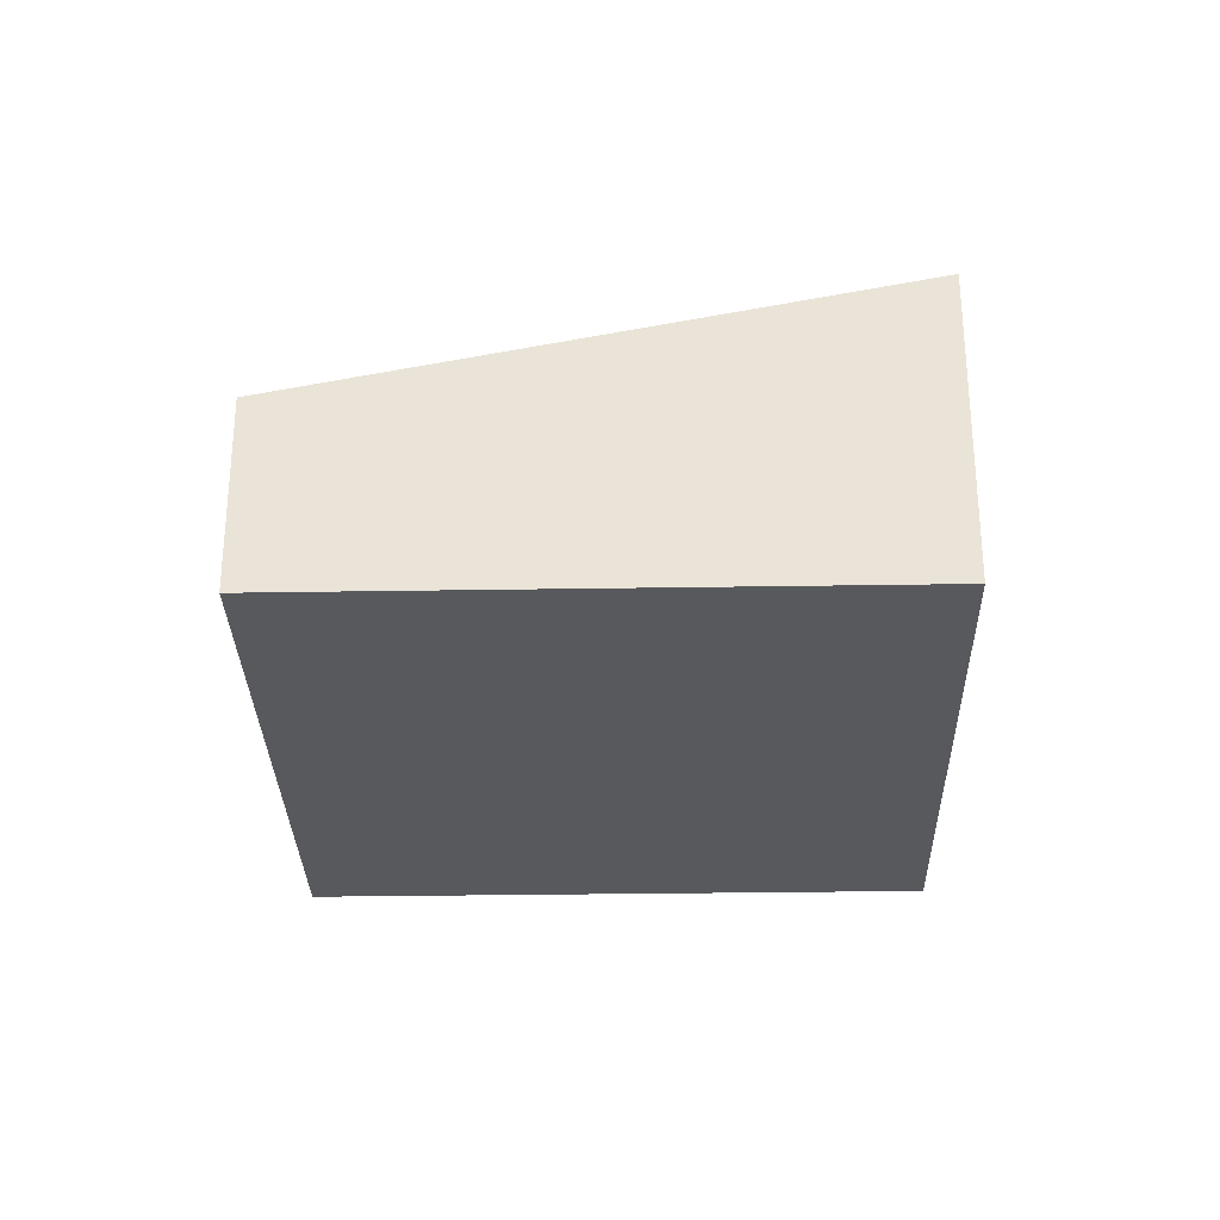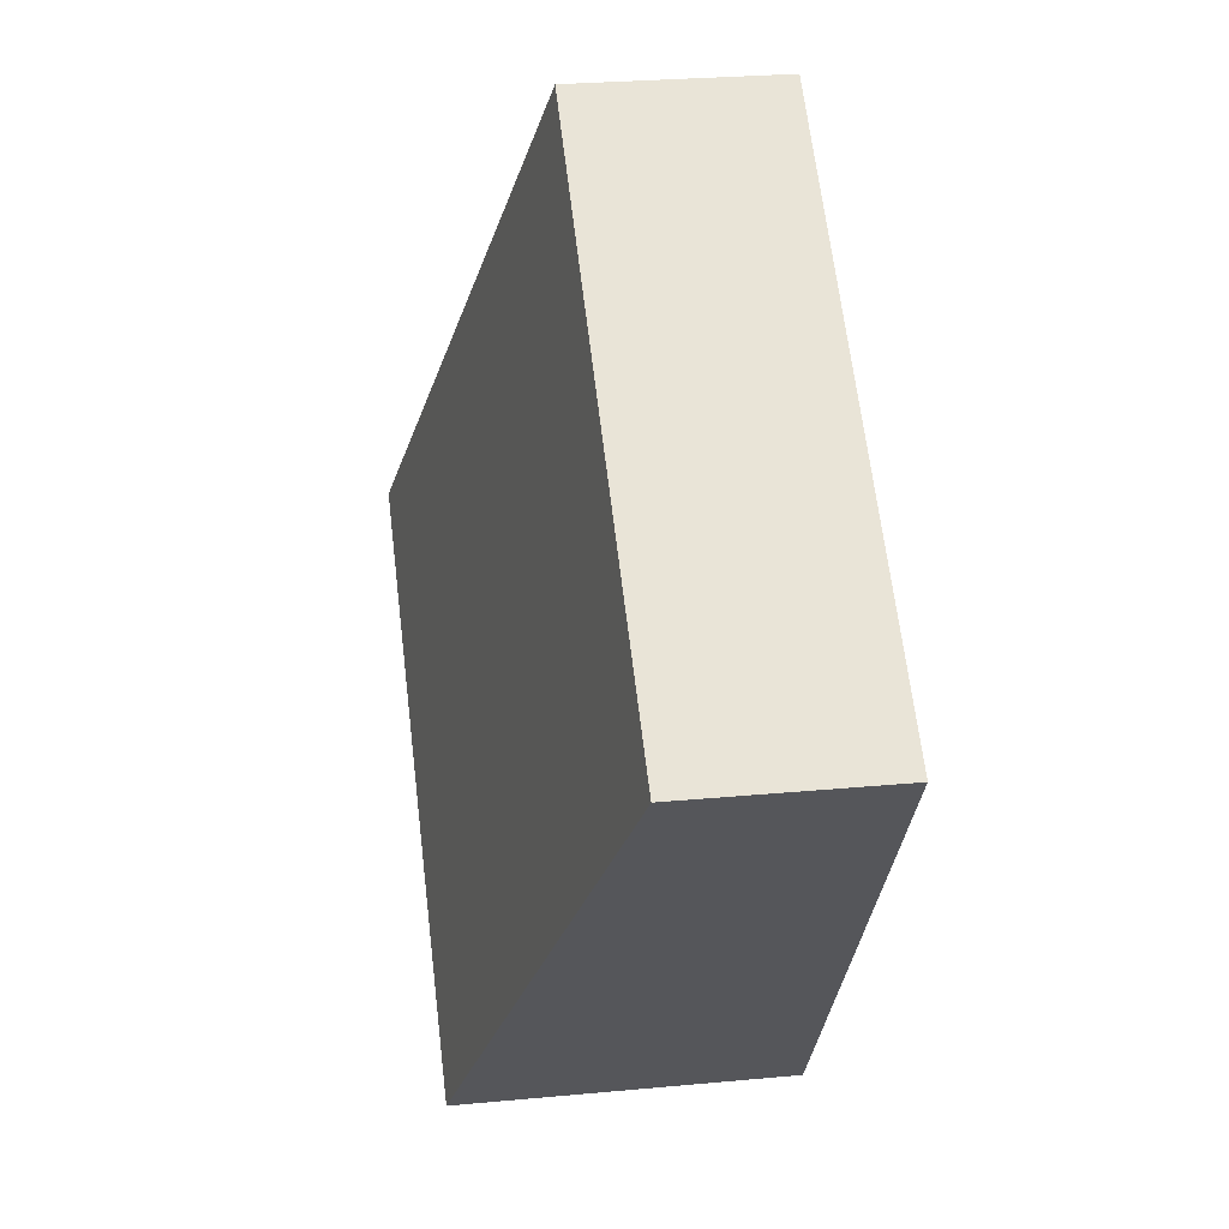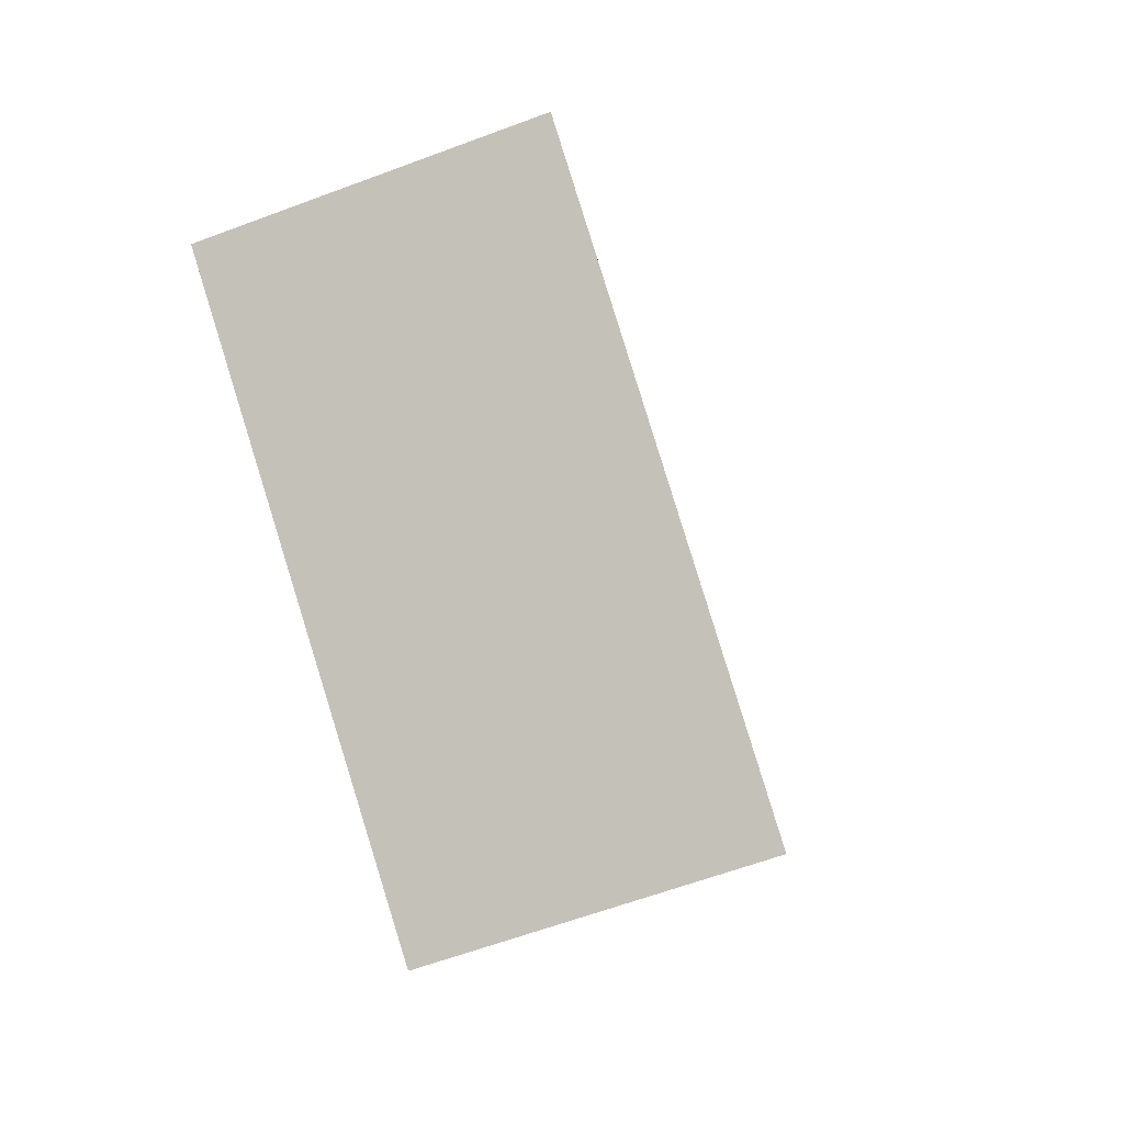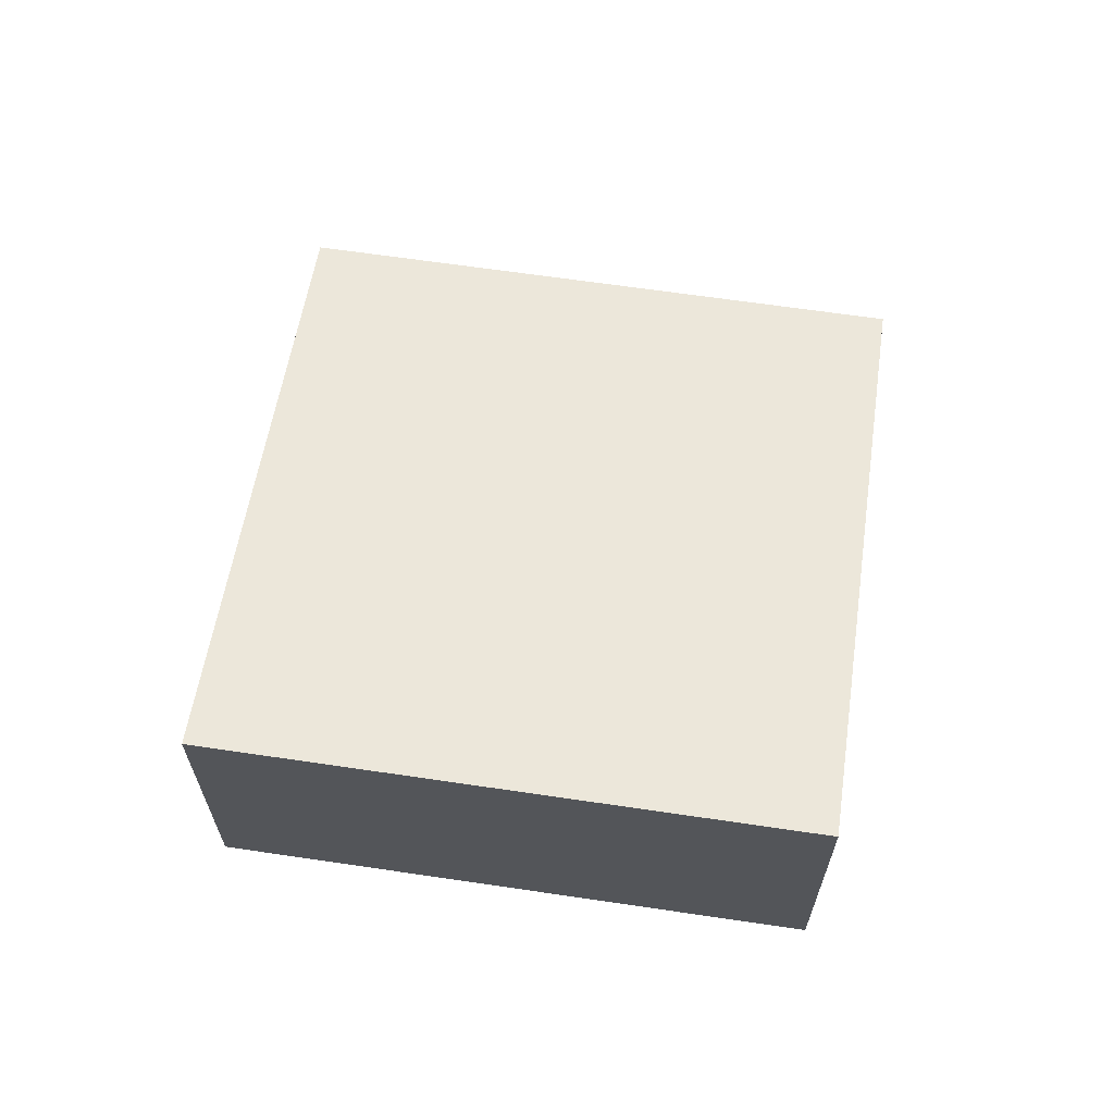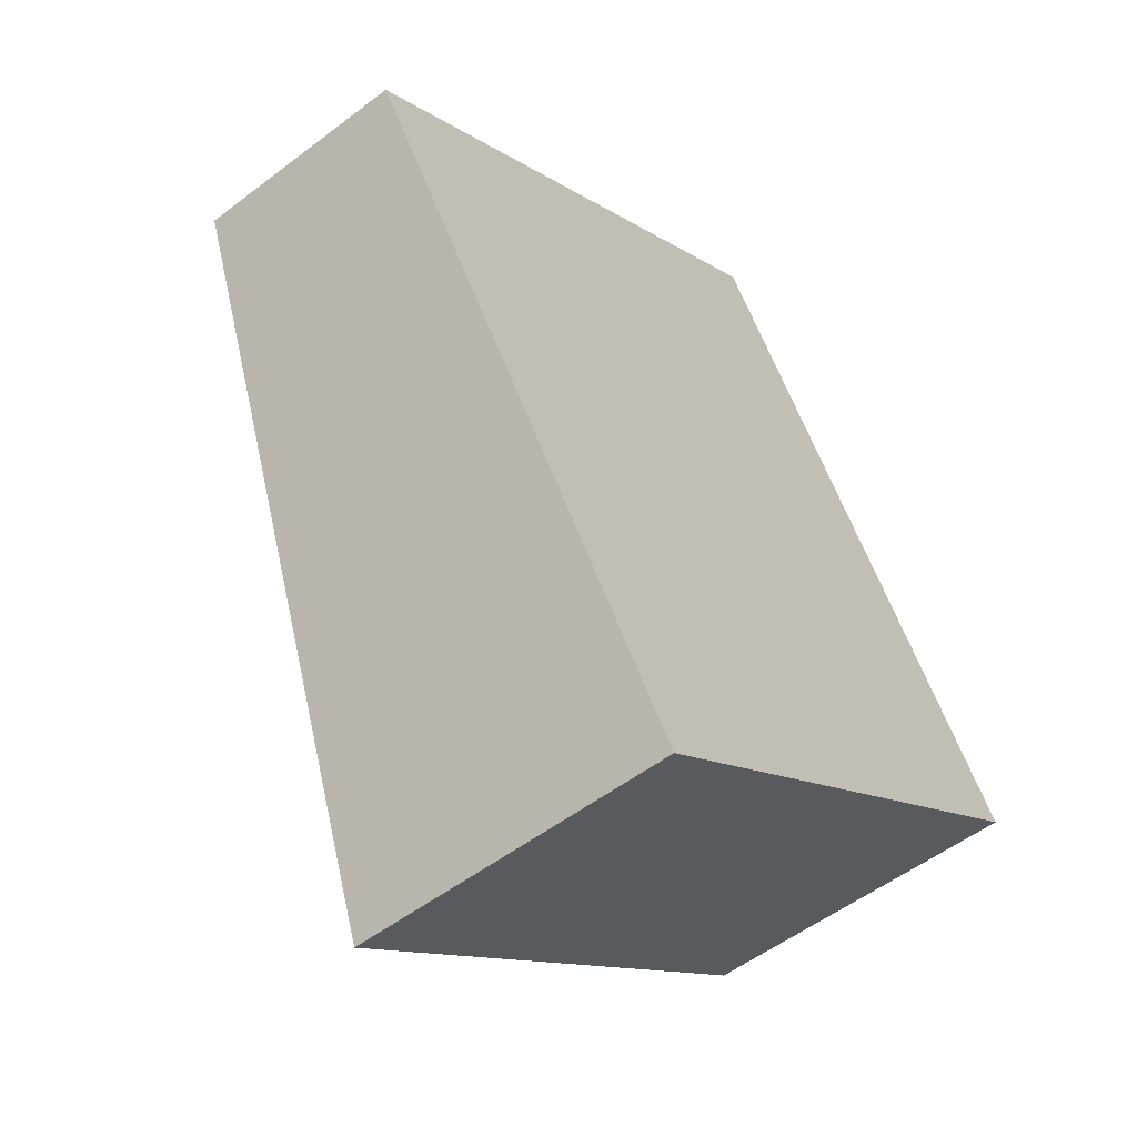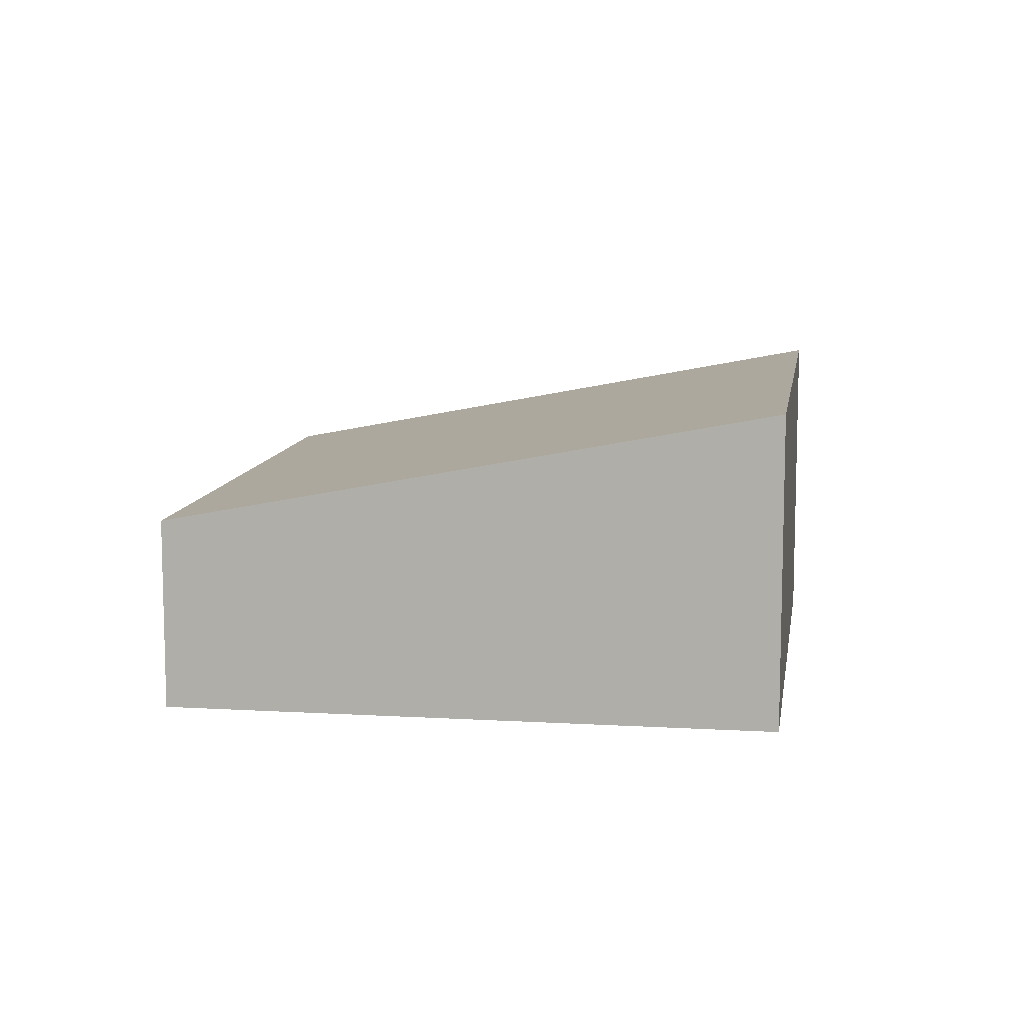
<metadata>
{"format":"obj","ext":"obj","renderer":"f3d","projection":"perspective","resolution":1024,"background":"white","views":[{"elev":-30.1,"azim":56.1,"up":"+Y"},{"elev":27.3,"azim":-98.2,"up":"+Z"},{"elev":-59.9,"azim":111.2,"up":"+Z"},{"elev":65.4,"azim":153.2,"up":"+Y"},{"elev":-53.2,"azim":-50.8,"up":"+Z"},{"elev":10.1,"azim":63.4,"up":"+Y"}]}
</metadata>
<code>
v  6.805 -2.945e-16 4.809
v  4.893 4.237e-16 -6.92
v  11.7 1.293e-16 -2.111
v  0 0 0
v  11.7 4.276 -2.111
v  4.893 4.276 -6.92
v  6.805 2.636 4.809
v  5.624e-05 2.636 -8.348e-05
g defaultobject
f 1 2 3
f 2 1 4
f 2 5 3
f 5 2 6
f 3 7 1
f 7 3 5
f 7 4 1
f 4 7 8
f 8 2 4
f 2 8 6
f 7 6 8
f 6 7 5

</code>
